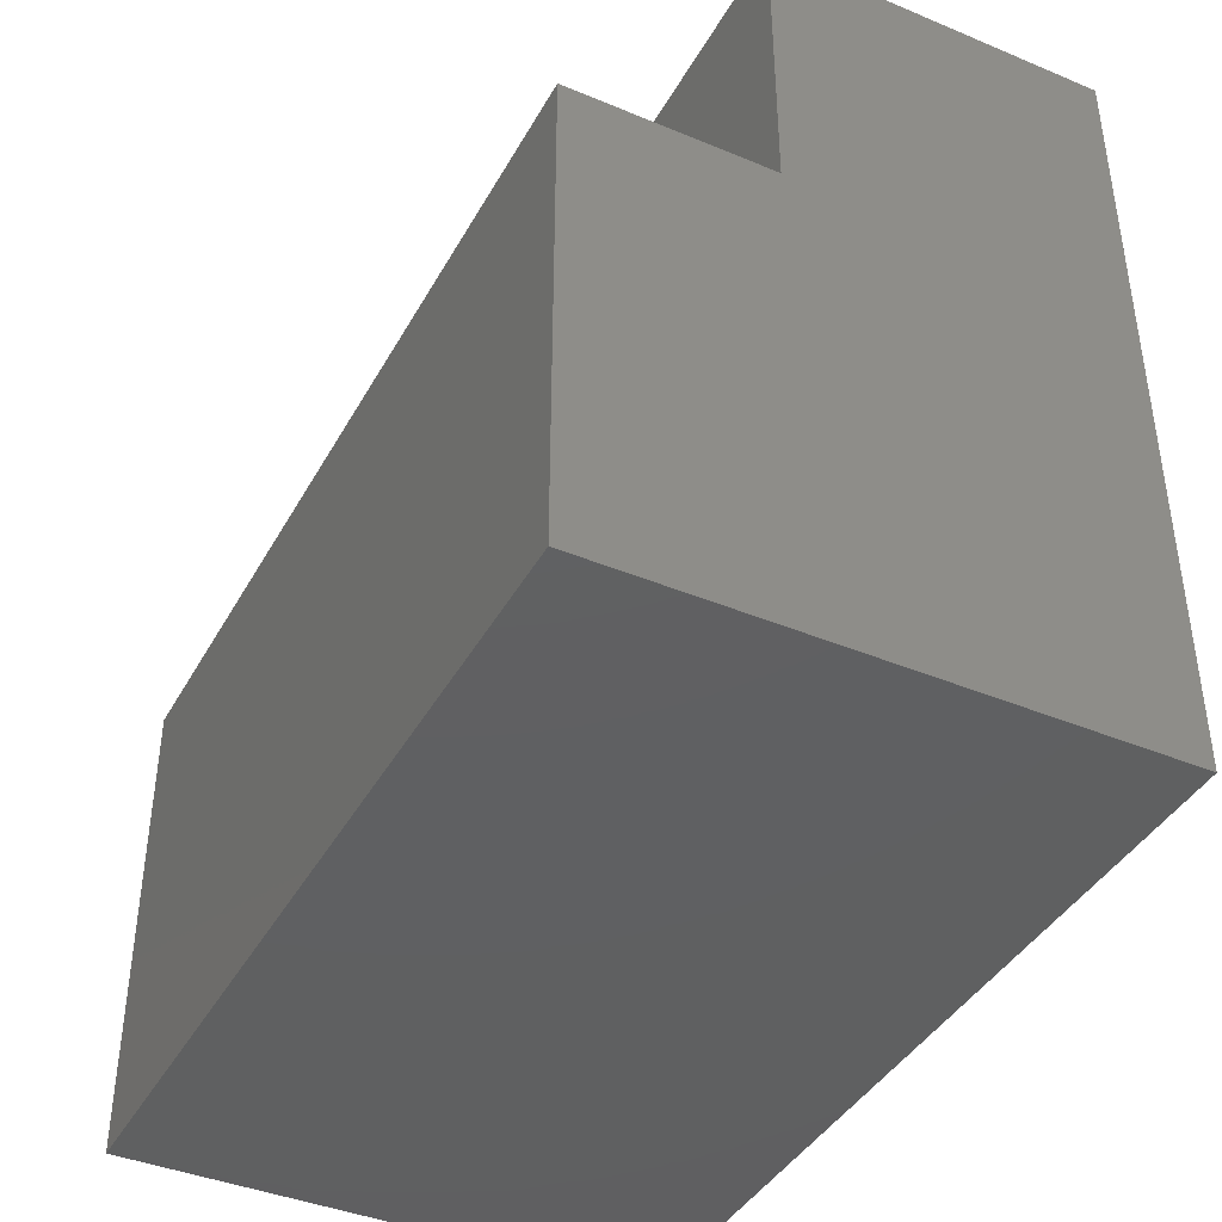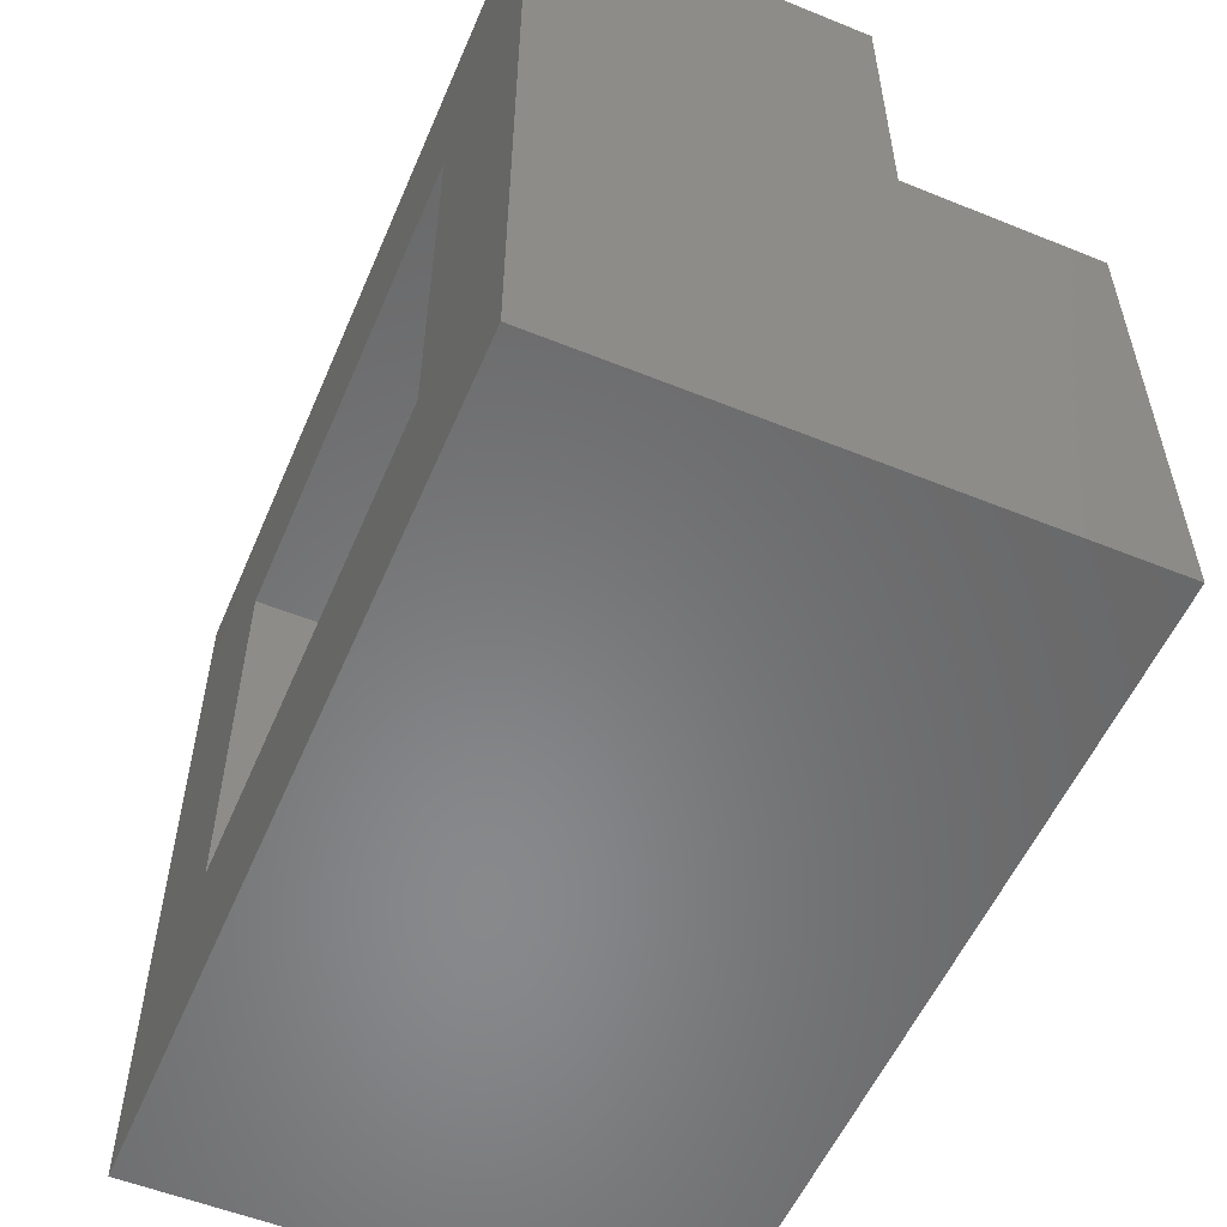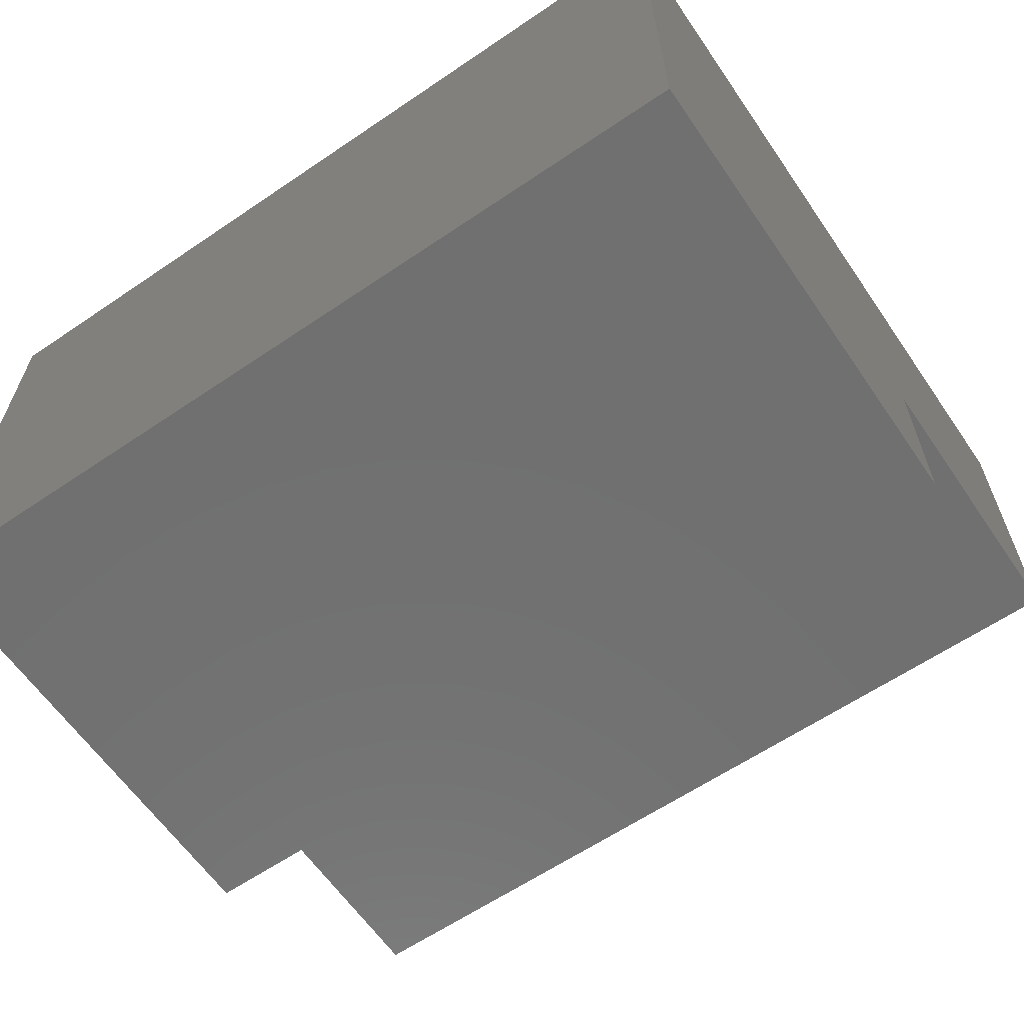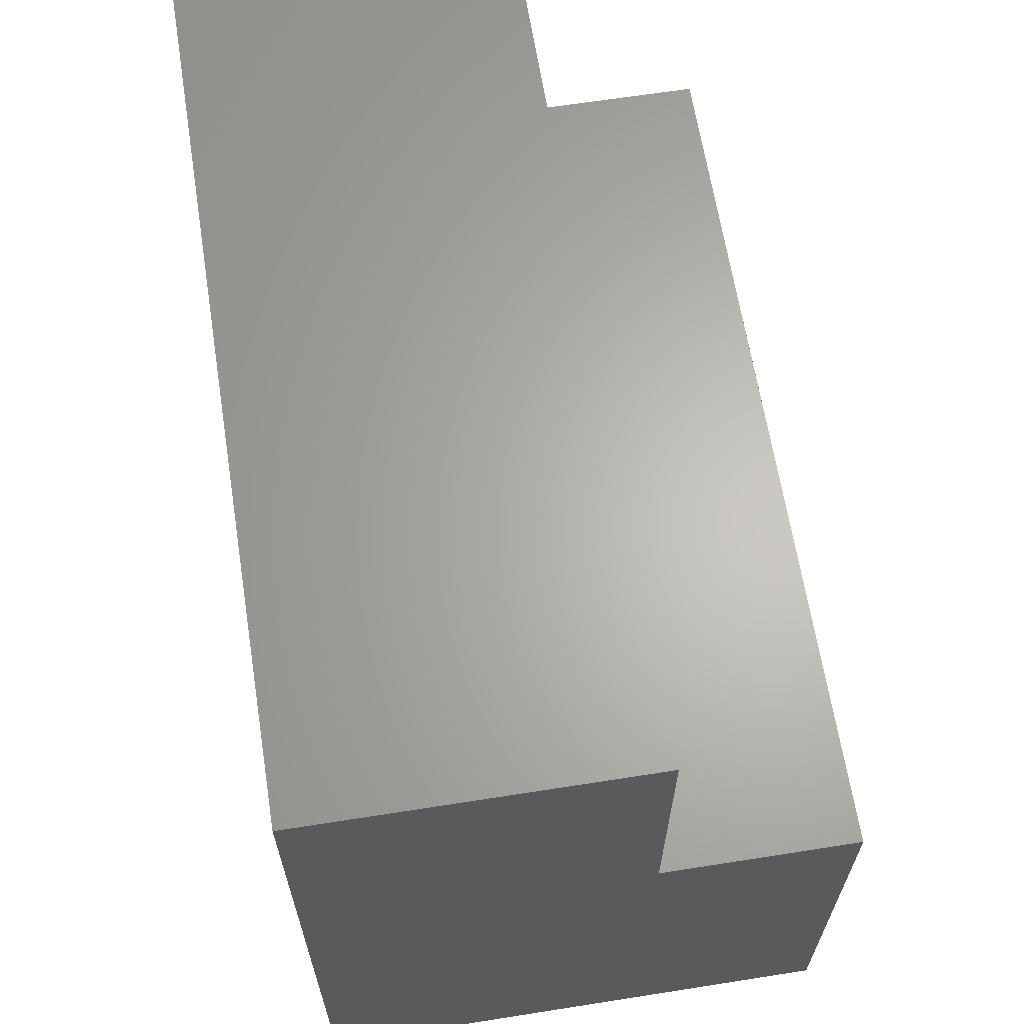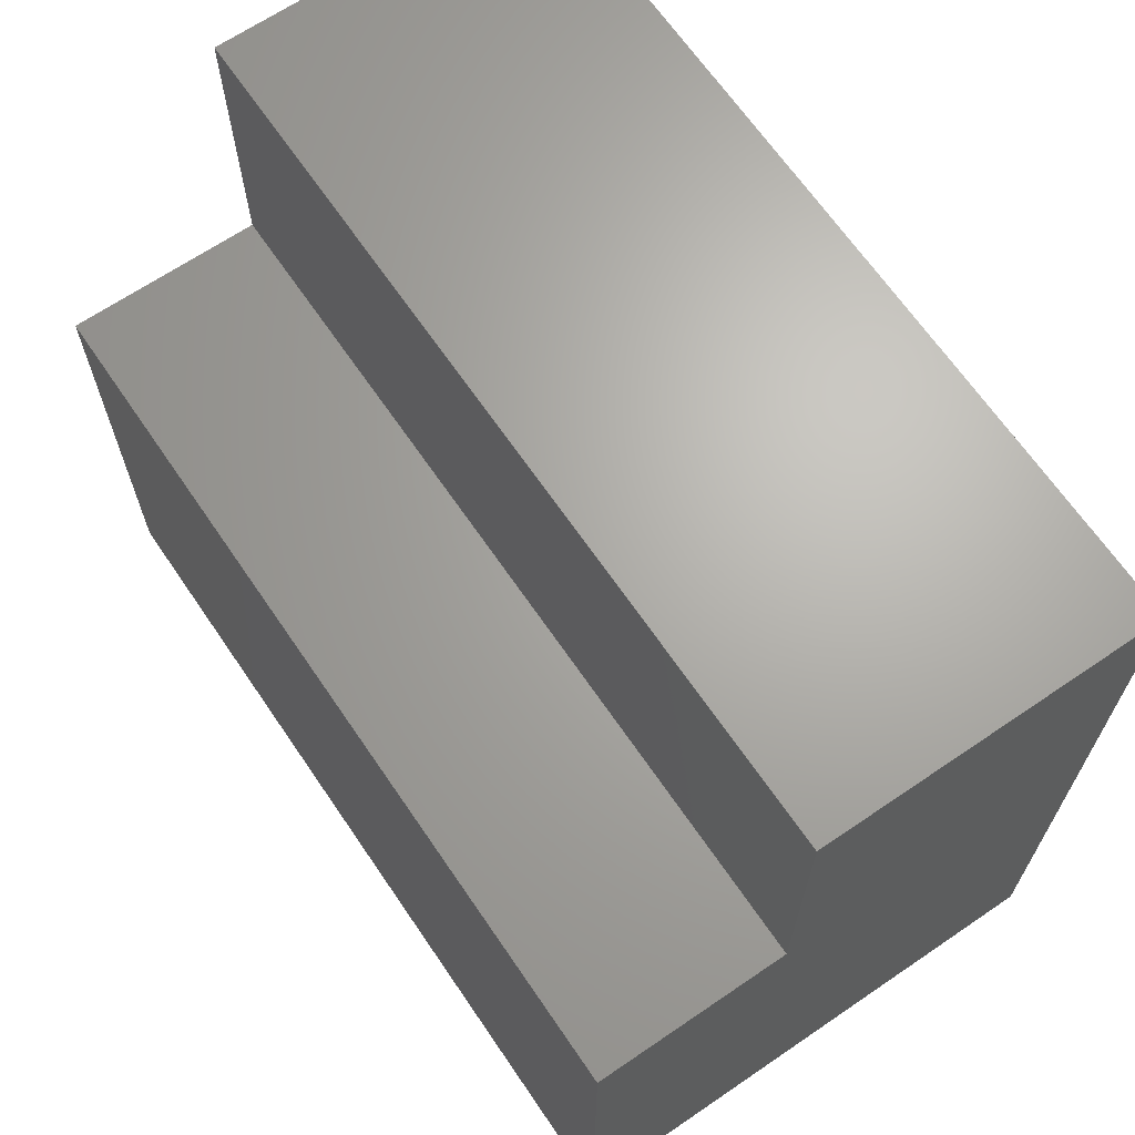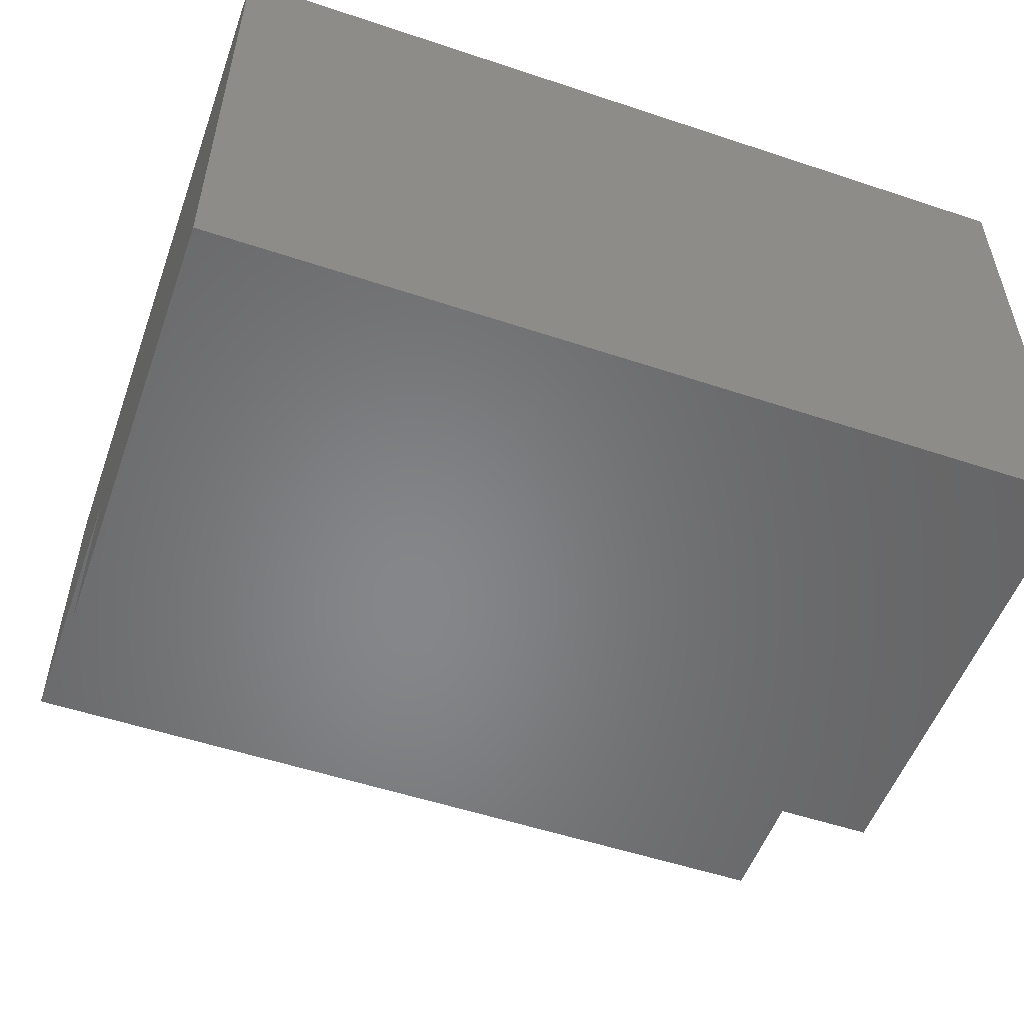
<metadata>
{"format":"stl","ext":"stl","renderer":"f3d","projection":"perspective","resolution":1024,"background":"white","views":[{"elev":-41.0,"azim":63.1,"up":"+Z"},{"elev":-55.1,"azim":-113.1,"up":"+Z"},{"elev":-62.3,"azim":-145.5,"up":"+Y"},{"elev":64.6,"azim":-99.0,"up":"+Z"},{"elev":66.6,"azim":55.7,"up":"+Z"},{"elev":-53.4,"azim":160.4,"up":"+Y"}]}
</metadata>
<code>
# stl→obj: 24 verts, 44 faces
v -0.9297 0.5 -0.1797
v -0.05469 0.5 0.05469
v 0.1797 0.5 -0.1797
v -0.05469 0.5 0.5703
v 0.1797 0.5 0.8047
v -0.6953 0.5 0.05469
v -0.9297 0.5 0.8047
v -0.6953 0.5 0.5703
v -0.05469 0.05469 0.05469
v -0.6953 0.05469 0.05469
v -0.05469 0.3047 0.5703
v -0.6953 0.3047 0.5703
v -0.05469 0.3047 0.1953
v -0.05469 0.05469 0.1953
v -0.6953 0.3047 0.1953
v -0.6953 0.05469 0.1953
v 0.1797 -0.1797 -0.1797
v -0.9297 -0.1797 -0.1797
v 0.1797 0.07031 0.8047
v -0.9297 0.07031 0.8047
v 0.1797 0.07031 0.4297
v -0.9297 0.07031 0.4297
v 0.1797 -0.1797 0.4297
v -0.9297 -0.1797 0.4297
f 1 2 3
f 3 2 4
f 3 4 5
f 2 1 6
f 6 1 7
f 6 7 8
f 8 7 5
f 8 5 4
f 9 2 10
f 10 2 6
f 4 11 8
f 8 11 12
f 4 2 11
f 11 2 13
f 2 9 13
f 13 9 14
f 8 12 6
f 6 12 15
f 6 15 10
f 10 15 16
f 17 18 3
f 3 18 1
f 5 7 19
f 19 7 20
f 19 20 21
f 21 20 22
f 21 22 23
f 23 22 24
f 23 24 17
f 17 24 18
f 5 19 3
f 3 19 21
f 3 21 17
f 17 21 23
f 7 1 20
f 20 1 22
f 1 18 22
f 22 18 24
f 11 13 12
f 12 13 15
f 13 14 15
f 15 14 16
f 14 9 16
f 16 9 10

</code>
